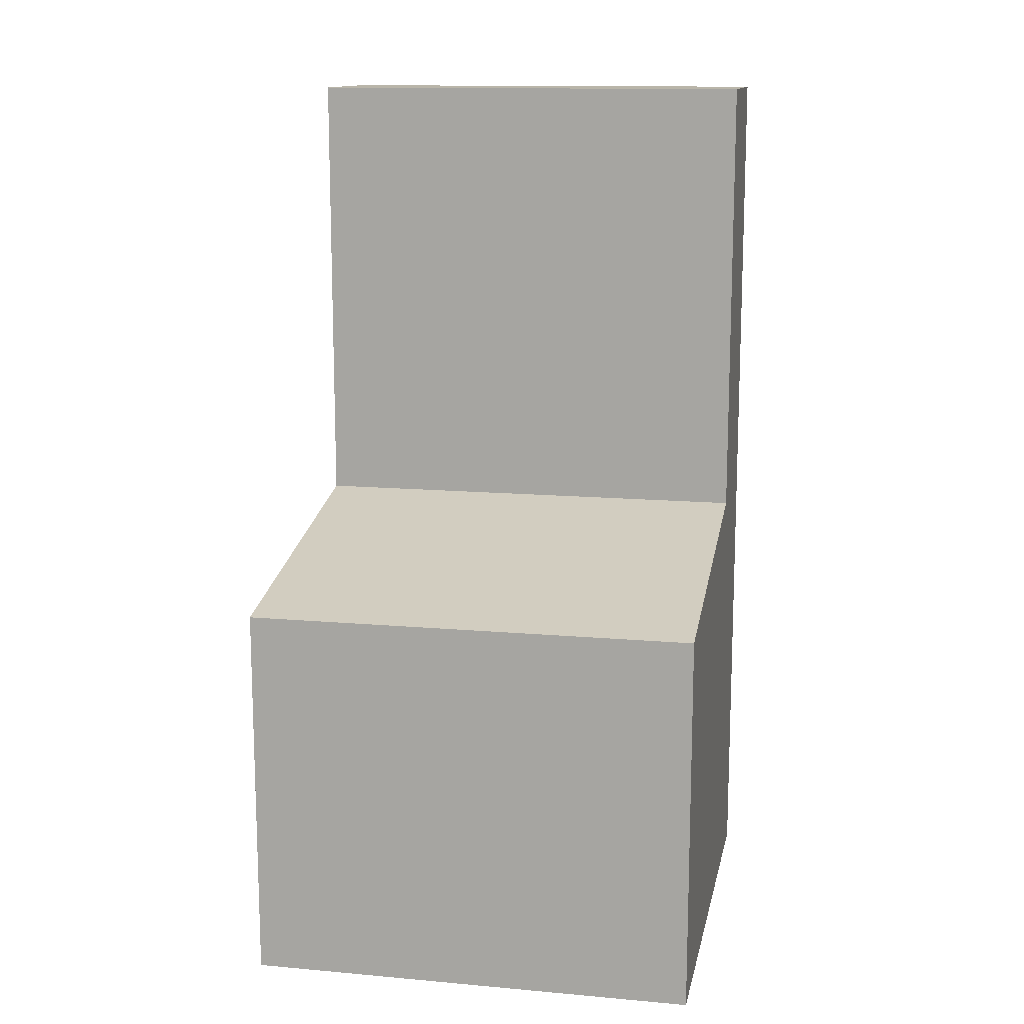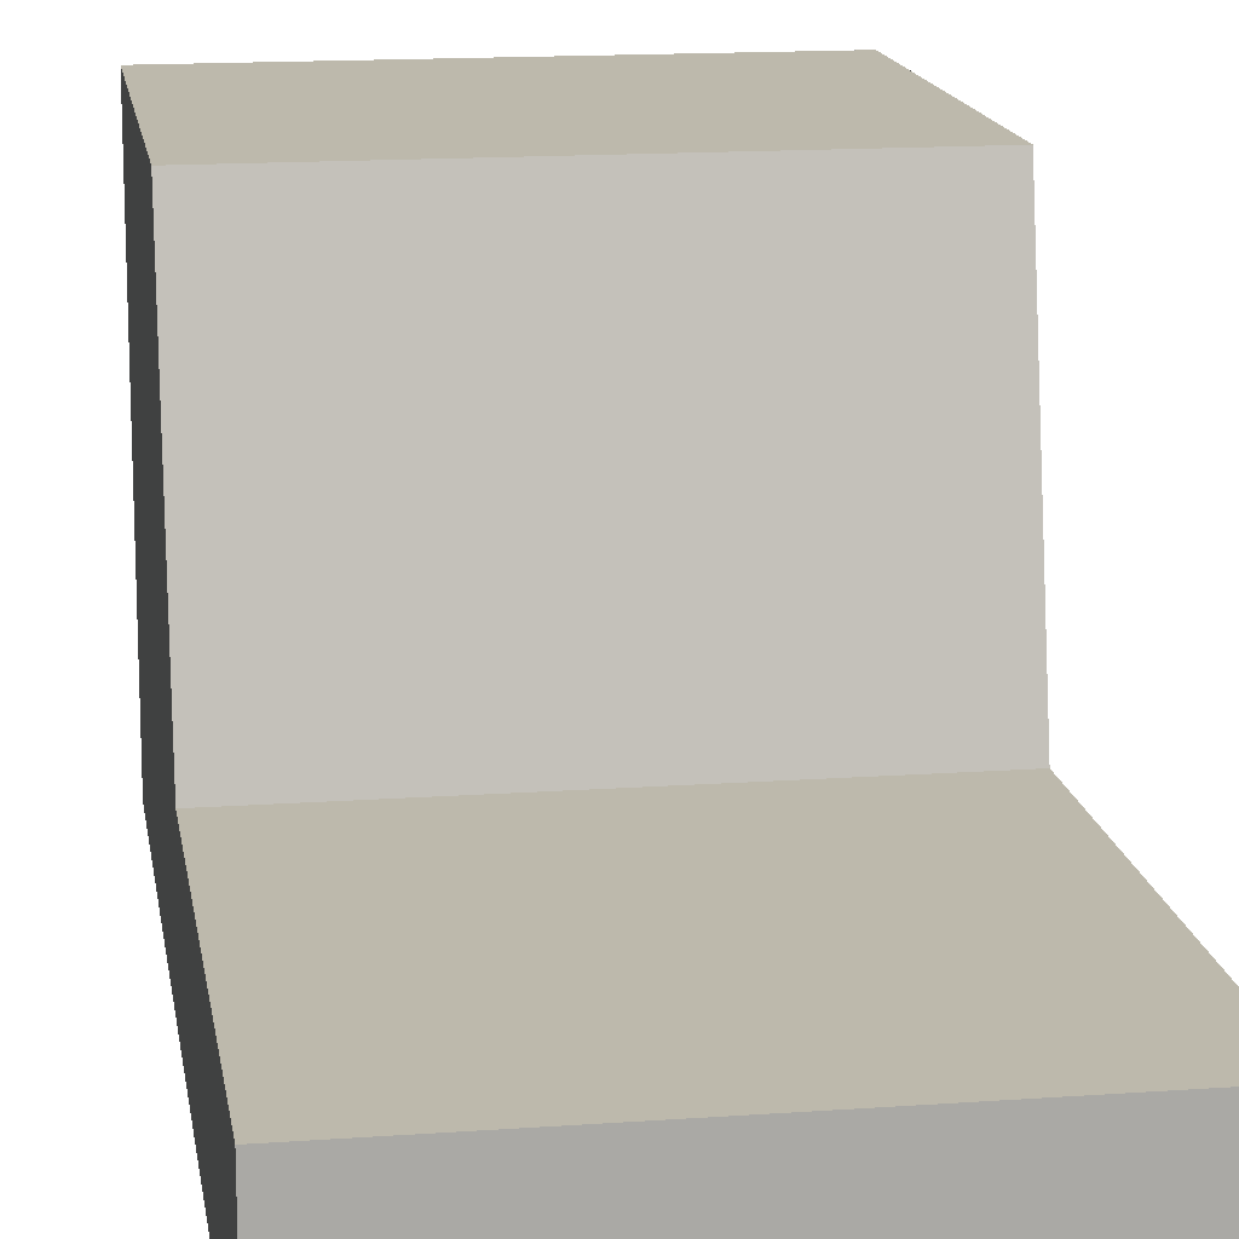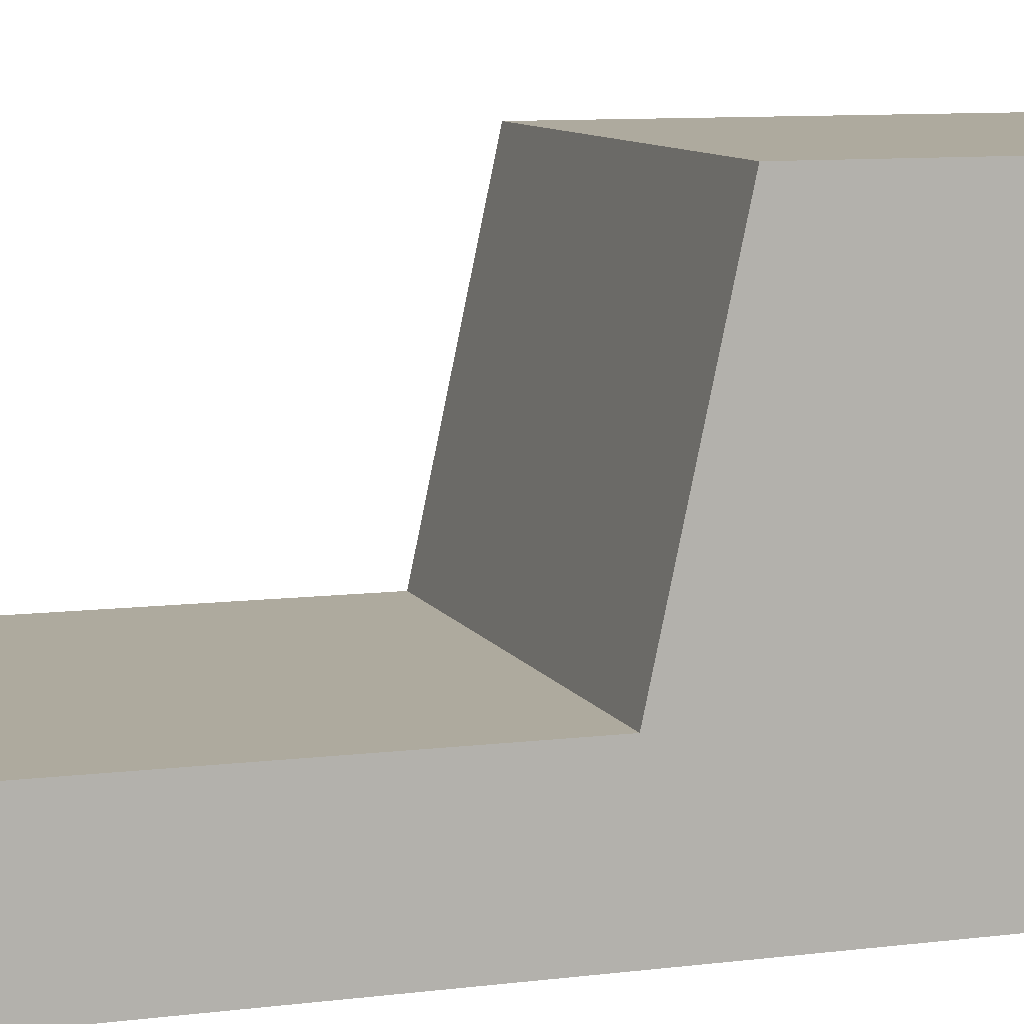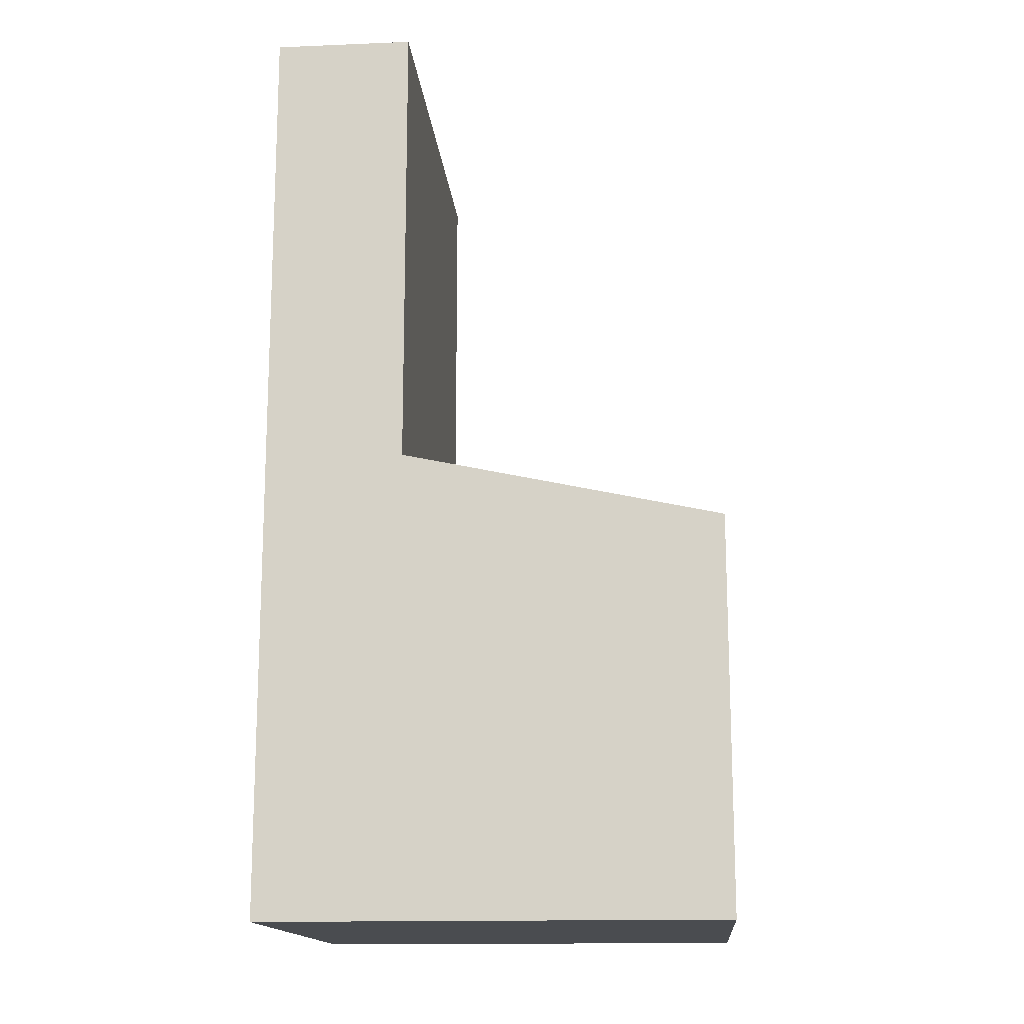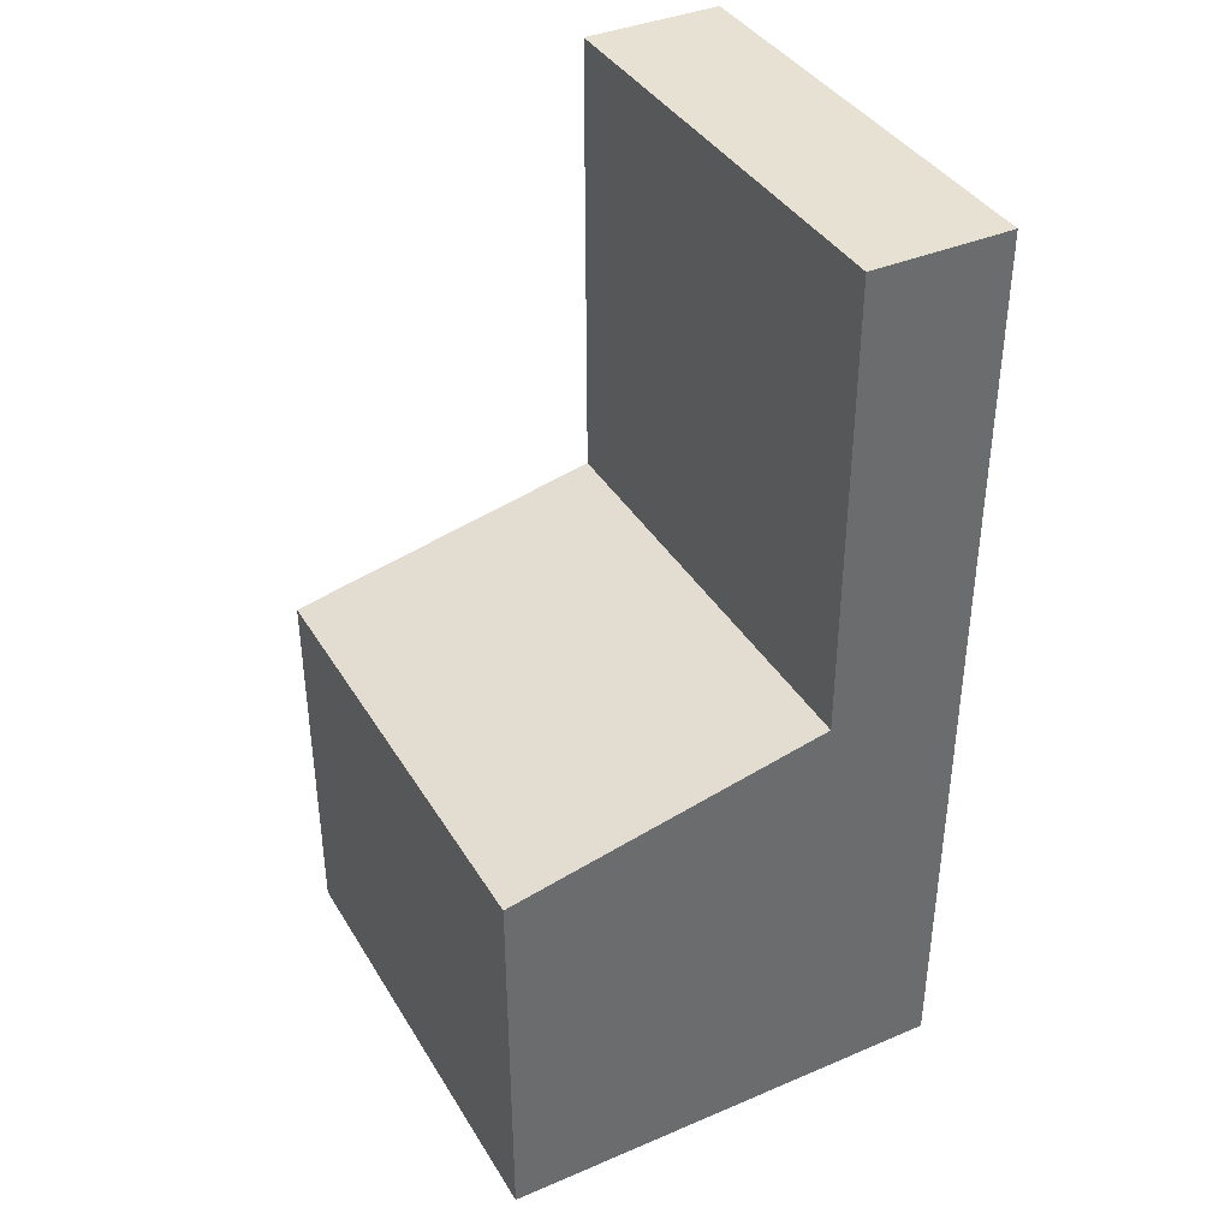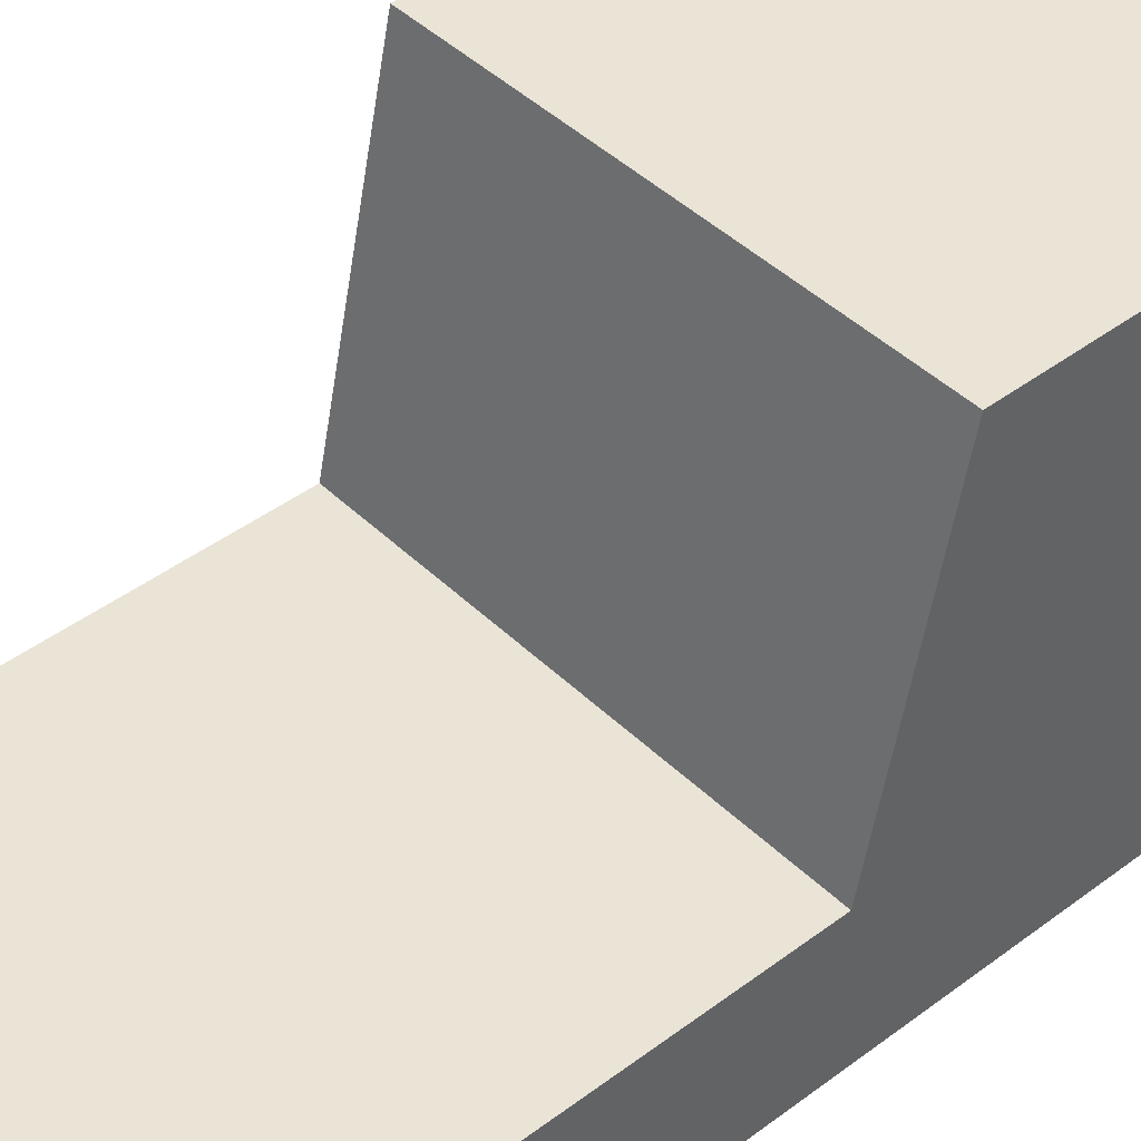
<metadata>
{"format":"obj","ext":"obj","renderer":"f3d","projection":"perspective","resolution":1024,"background":"white","views":[{"elev":13.4,"azim":11.4,"up":"+Y"},{"elev":15.0,"azim":171.2,"up":"+Z"},{"elev":9.3,"azim":-108.3,"up":"+Z"},{"elev":-15.1,"azim":-85.0,"up":"+Y"},{"elev":38.8,"azim":61.9,"up":"+Y"},{"elev":43.6,"azim":-131.5,"up":"+Z"}]}
</metadata>
<code>
o Cube_Cube.002
v -1 -1 1
v -1 1 -0.3948
v -1 -1 -1
v -1 1 -1
v 1 -1 1
v 1 1 -0.3948
v 1 -1 -1
v 1 1 -1
v -1 3 -0.3948
v -1 3 -1
v 1 3 -1
v 1 3 -0.3948
v -1 -1 -0.5
v -1 1 -0.5
v 1 -1 -0.5
v 1 1 -0.5
v -1 3 -0.5
v 1 3 -0.5
v -1 0.7 1
v -1 0.7 -1
v 1 0.7 -1
v 1 0.7 1
v 1 0.7 -0.5
v -1 0.7 -0.5
f 24 14 4 20
f 20 4 8 21
f 23 16 6 22
f 22 6 2 19
f 13 15 5 1
f 16 8 11 18
f 18 17 9 12
f 14 2 9 17
f 2 6 12 9
f 8 4 10 11
f 4 14 17 10
f 11 10 17 18
f 6 16 18 12
f 3 7 15 13
f 21 8 16 23
f 19 2 14 24
f 1 19 24 13
f 7 21 23 15
f 5 22 19 1
f 15 23 22 5
f 3 20 21 7
f 13 24 20 3

</code>
